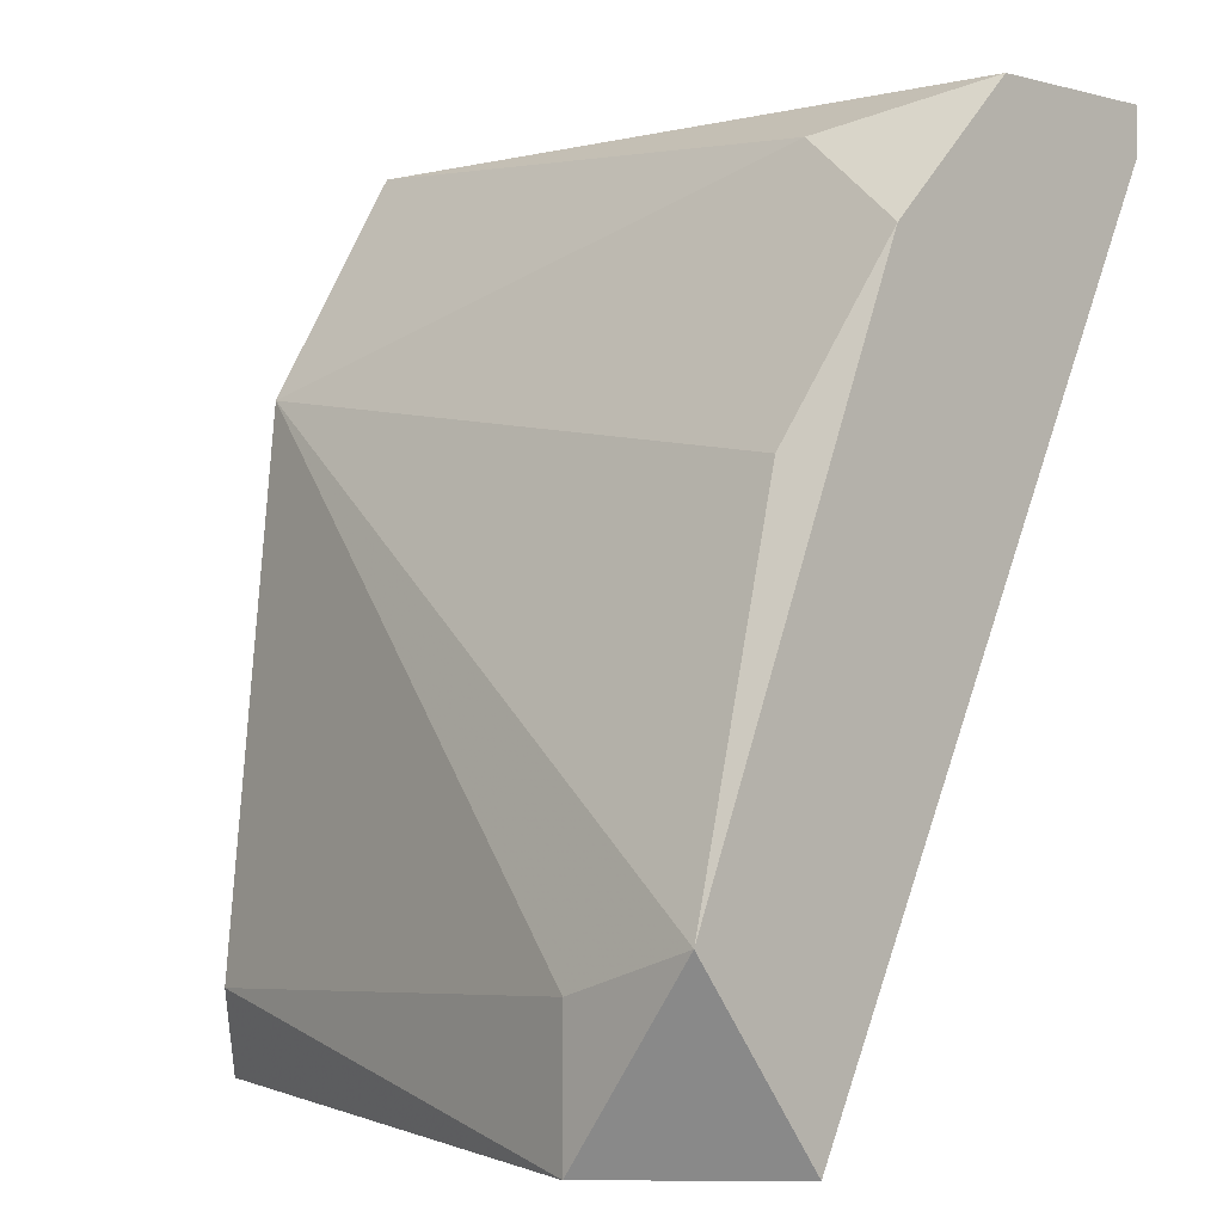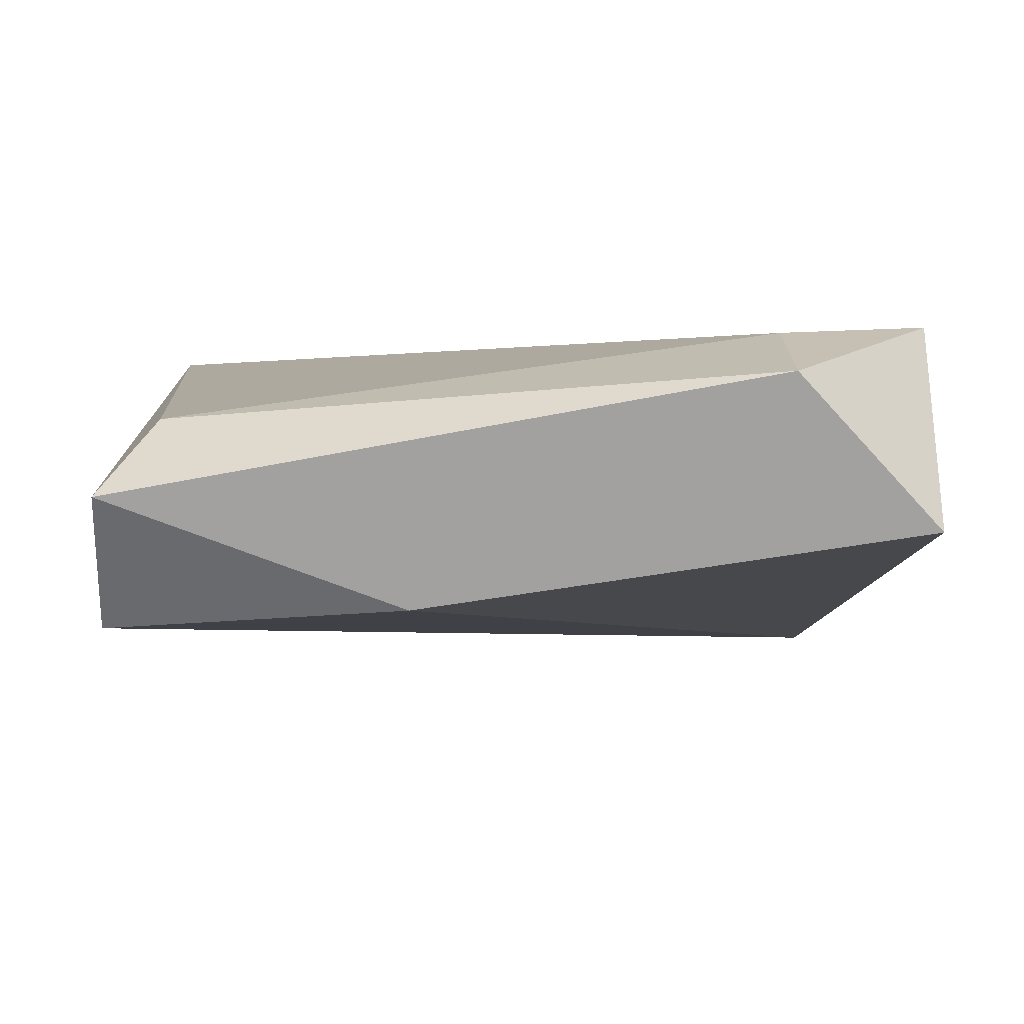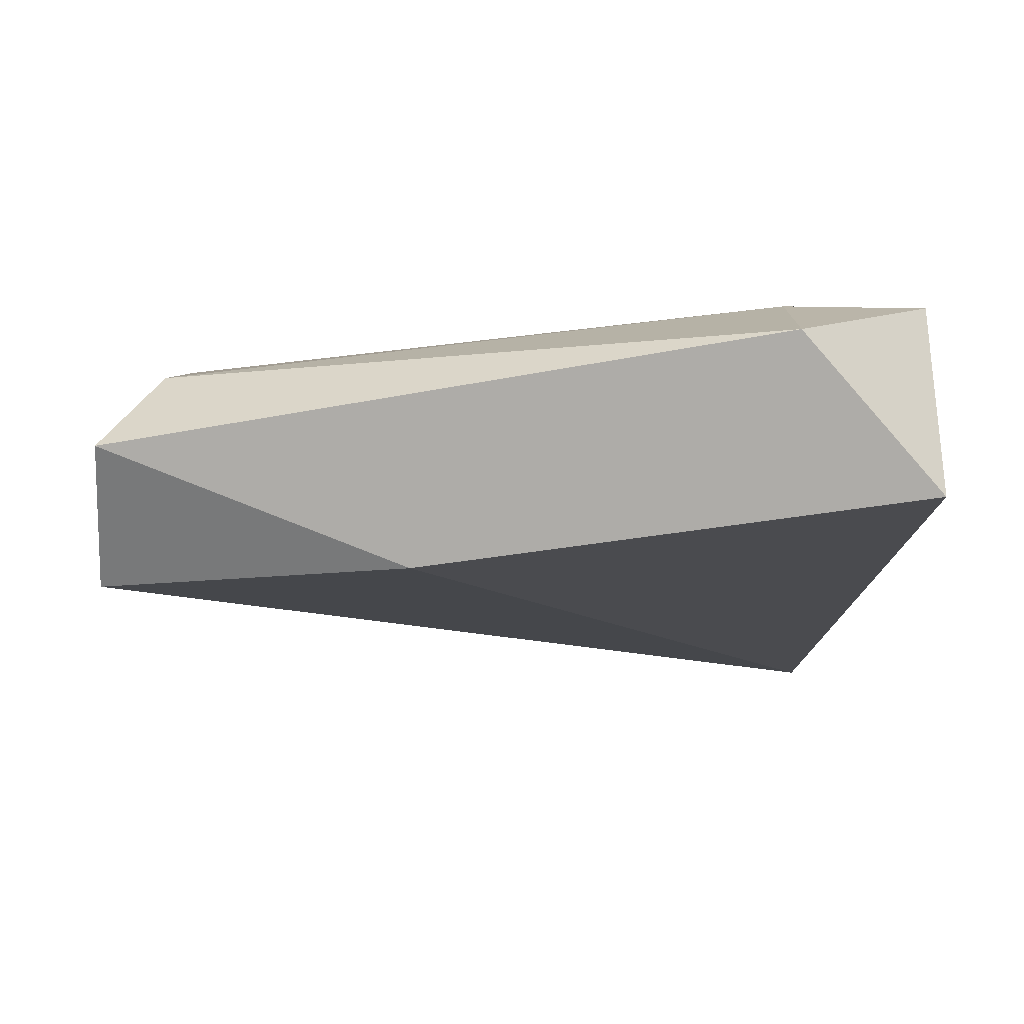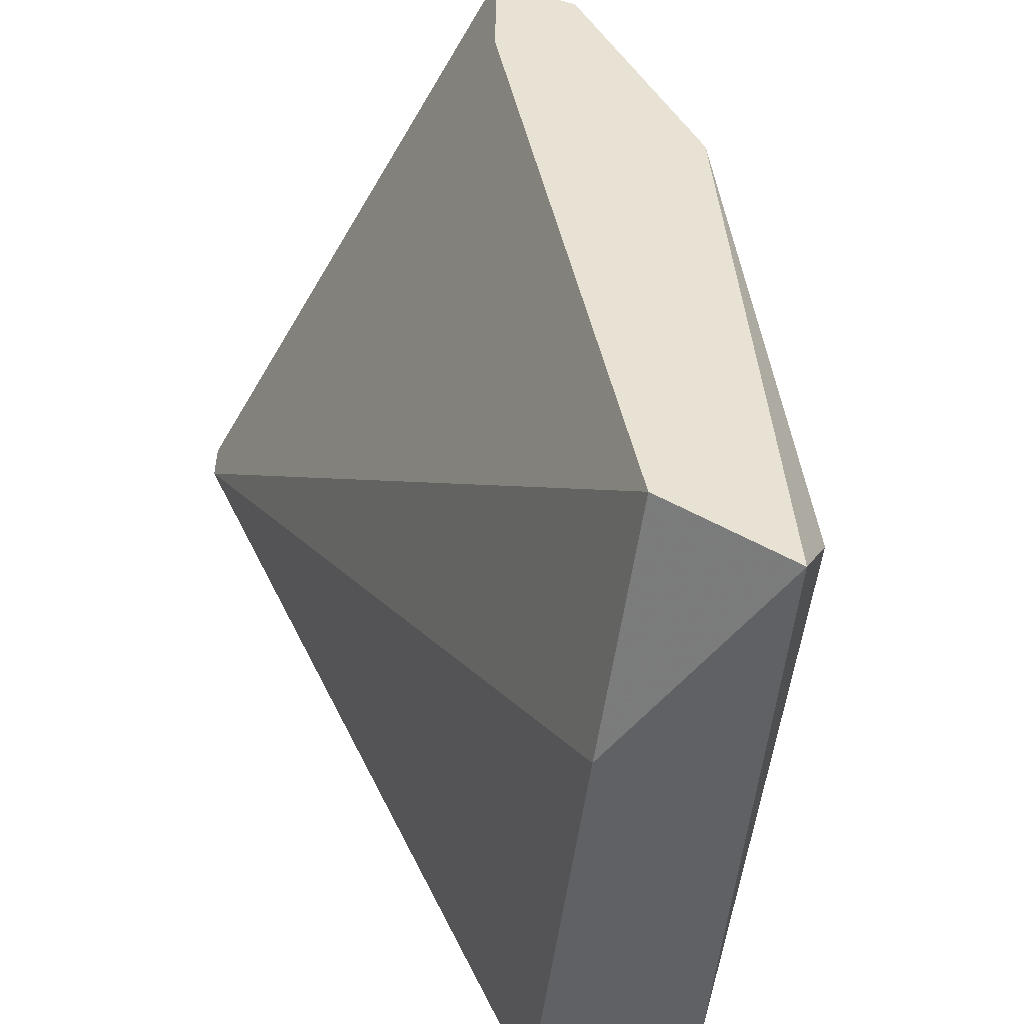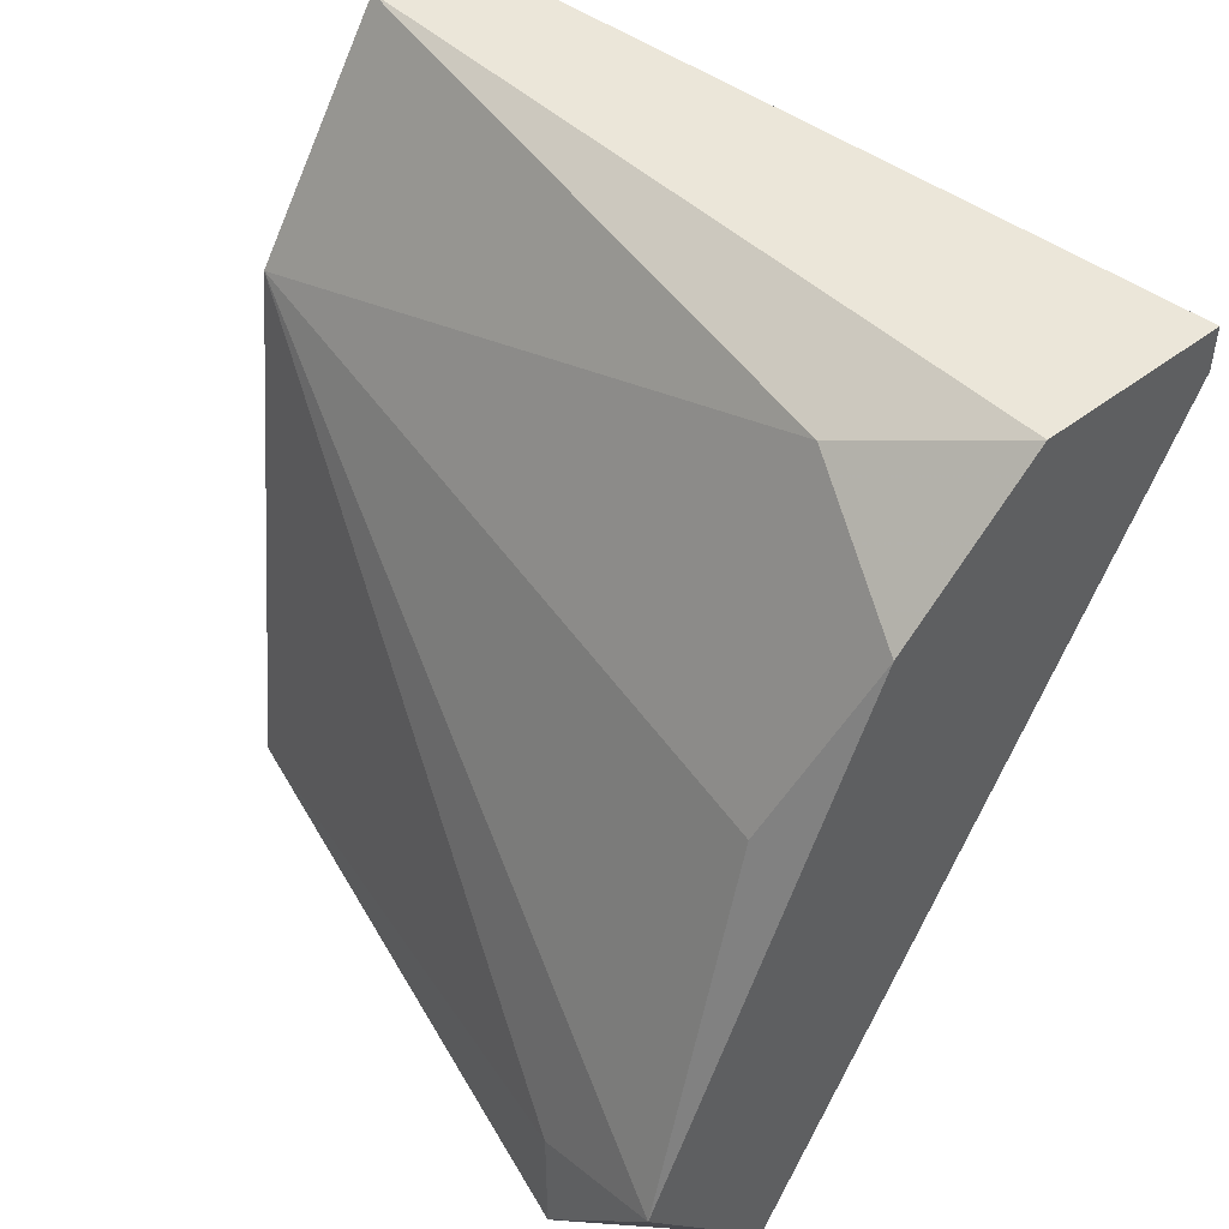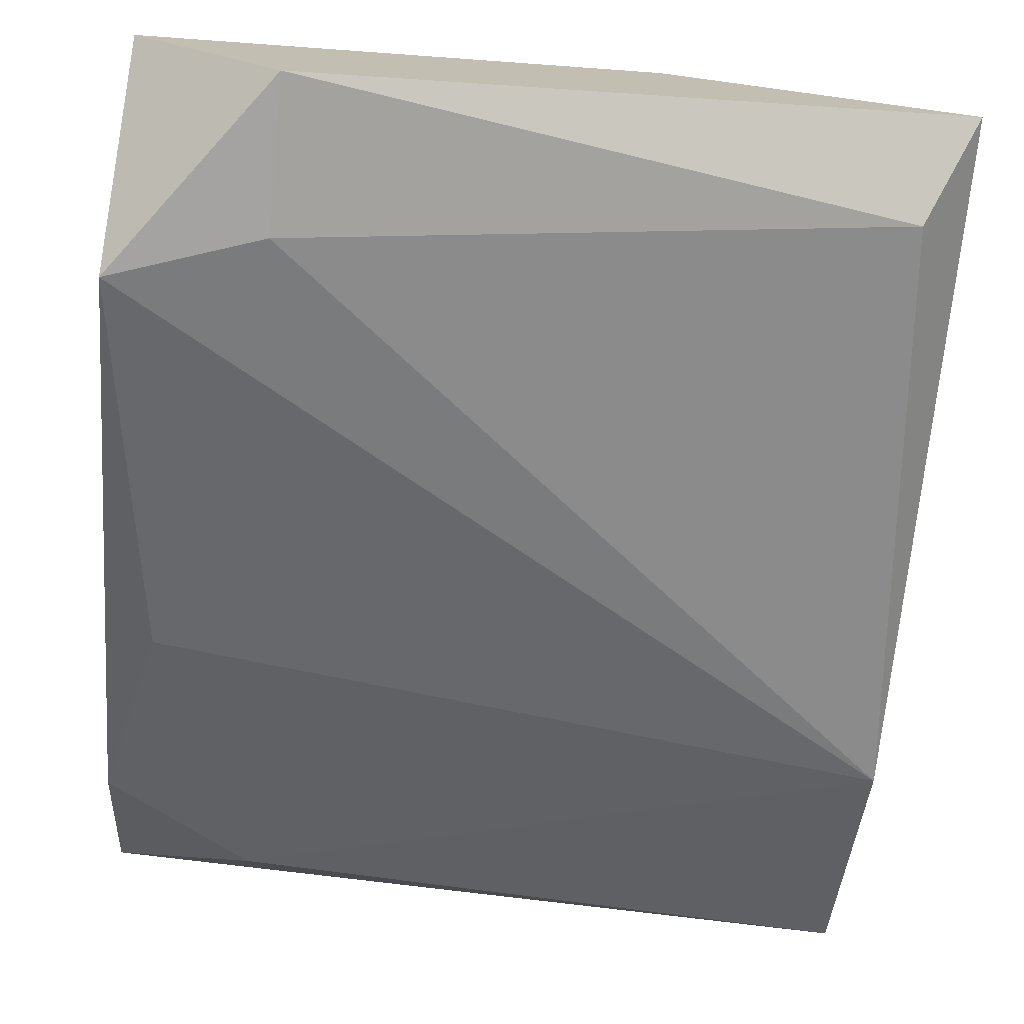
<metadata>
{"format":"obj","ext":"obj","renderer":"f3d","projection":"perspective","resolution":1024,"background":"white","views":[{"elev":-1.2,"azim":45.7,"up":"+Z"},{"elev":-72.2,"azim":-2.5,"up":"+Z"},{"elev":-76.9,"azim":-3.5,"up":"+Z"},{"elev":-50.0,"azim":-108.0,"up":"+Z"},{"elev":48.5,"azim":49.6,"up":"+Z"},{"elev":-73.1,"azim":174.5,"up":"+Y"}]}
</metadata>
<code>
v 0.01523 -0.01505 0.0176
v 0.01523 -0.0183 0.005254
v 0.01523 -0.02025 0.007854
v 0.01523 -0.017 0.01565
v 0.01523 -0.01245 0.0176
v 0.01523 -0.01245 0.01695
v 0.01458 -0.0183 0.01305
v 0.005484 -0.01895 0.006556
v 0.004834 -0.0144 0.0176
v 0.004834 -0.0144 0.01565
v 0.004834 -0.01765 0.01435
v 0.004834 -0.01635 0.005906
v 0.004834 -0.0183 0.005254
v 0.004834 -0.0157 0.0176
v 0.01328 -0.01635 0.01695
v 0.01328 -0.02025 0.007204
v 0.01328 -0.02025 0.005254
v 0.008732 -0.017 0.005254
f 11 7 15
f 5 1 2
f 1 5 14
f 2 1 3
f 12 14 10
f 14 12 11
f 3 1 4
f 2 3 17
f 5 2 6
f 10 5 6
f 12 10 6
f 8 11 13
f 11 12 13
f 17 8 13
f 2 17 13
f 6 2 18
f 12 6 18
f 2 13 18
f 13 12 18
f 14 5 9
f 5 10 9
f 10 14 9
f 11 8 16
f 3 11 16
f 8 17 16
f 17 3 16
f 11 3 7
f 3 4 7
f 7 4 15
f 1 14 15
f 14 11 15
f 4 1 15

</code>
